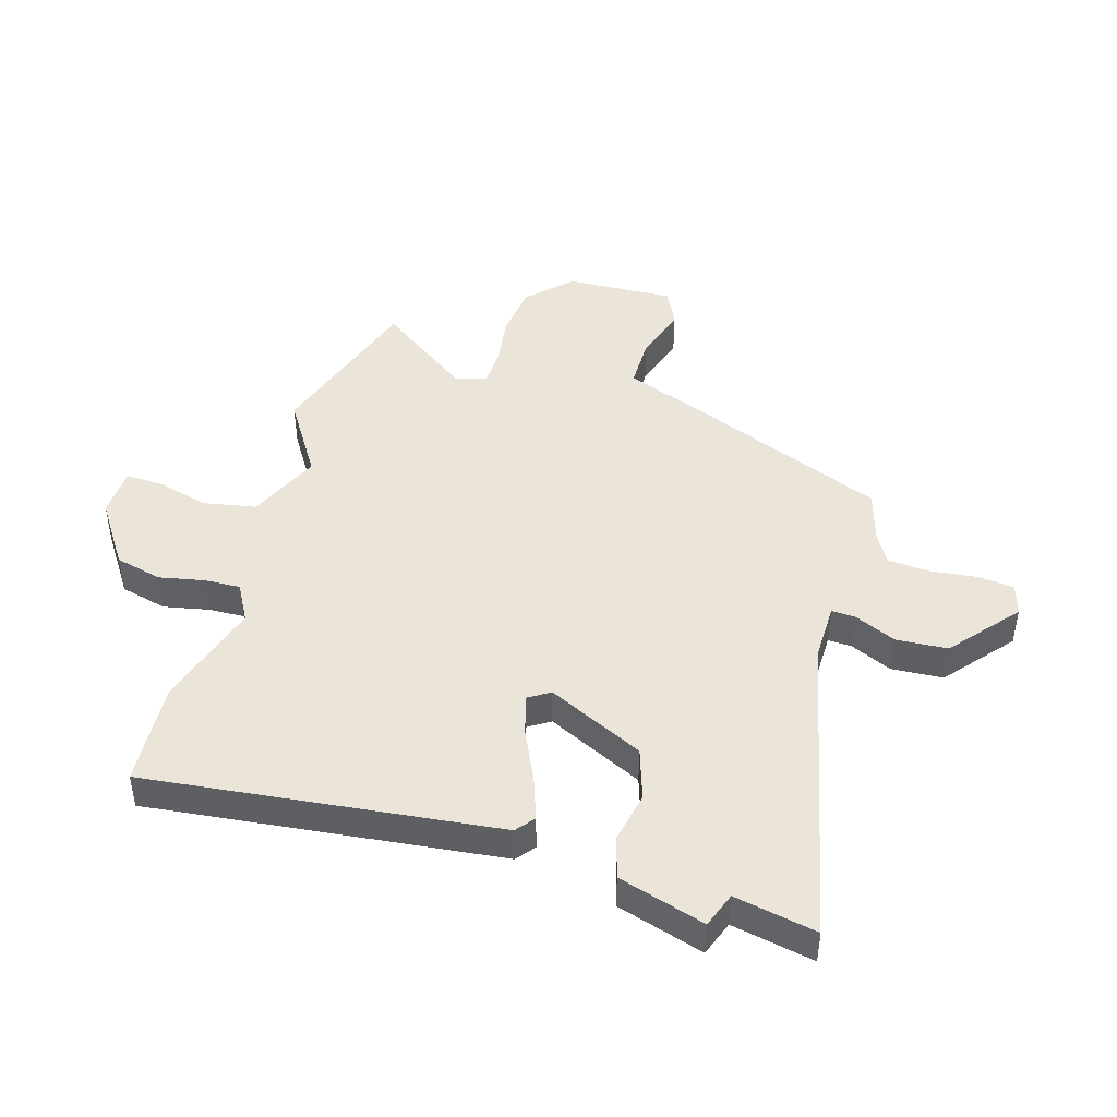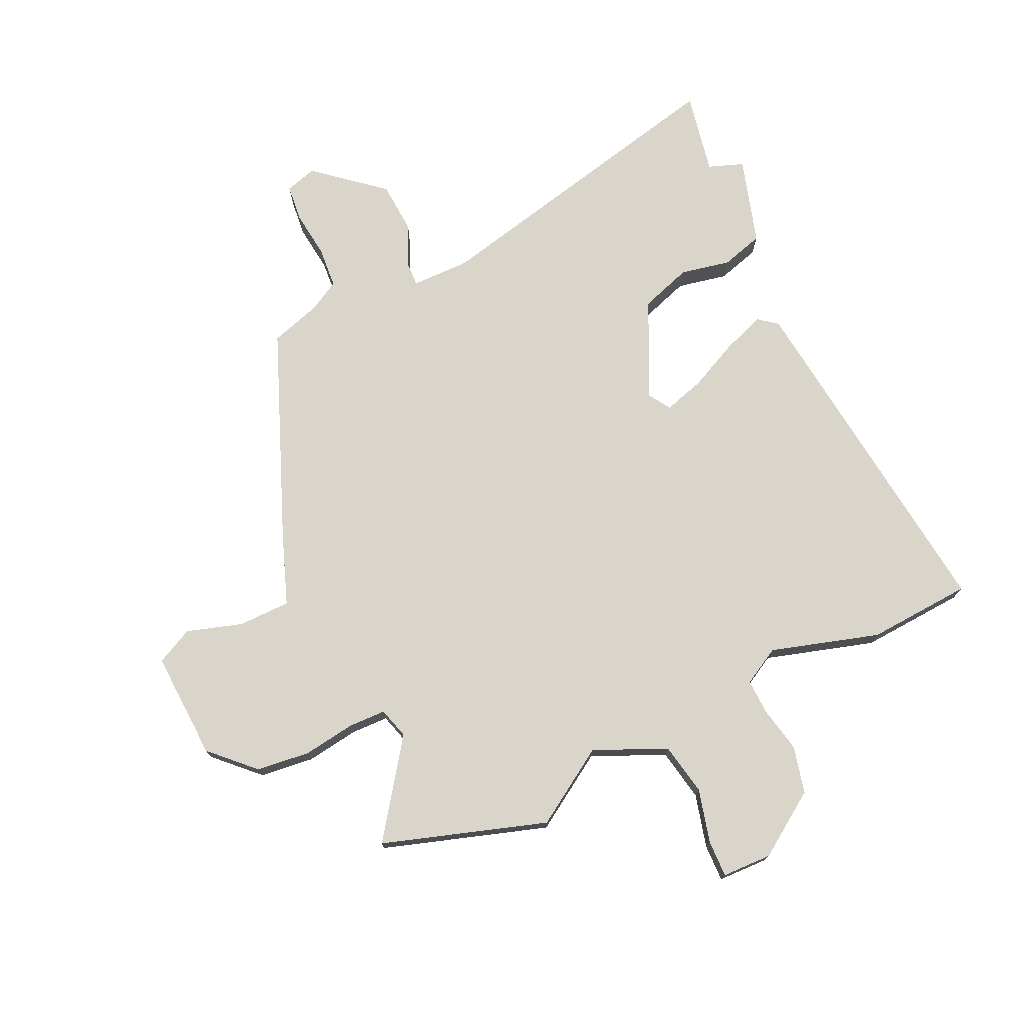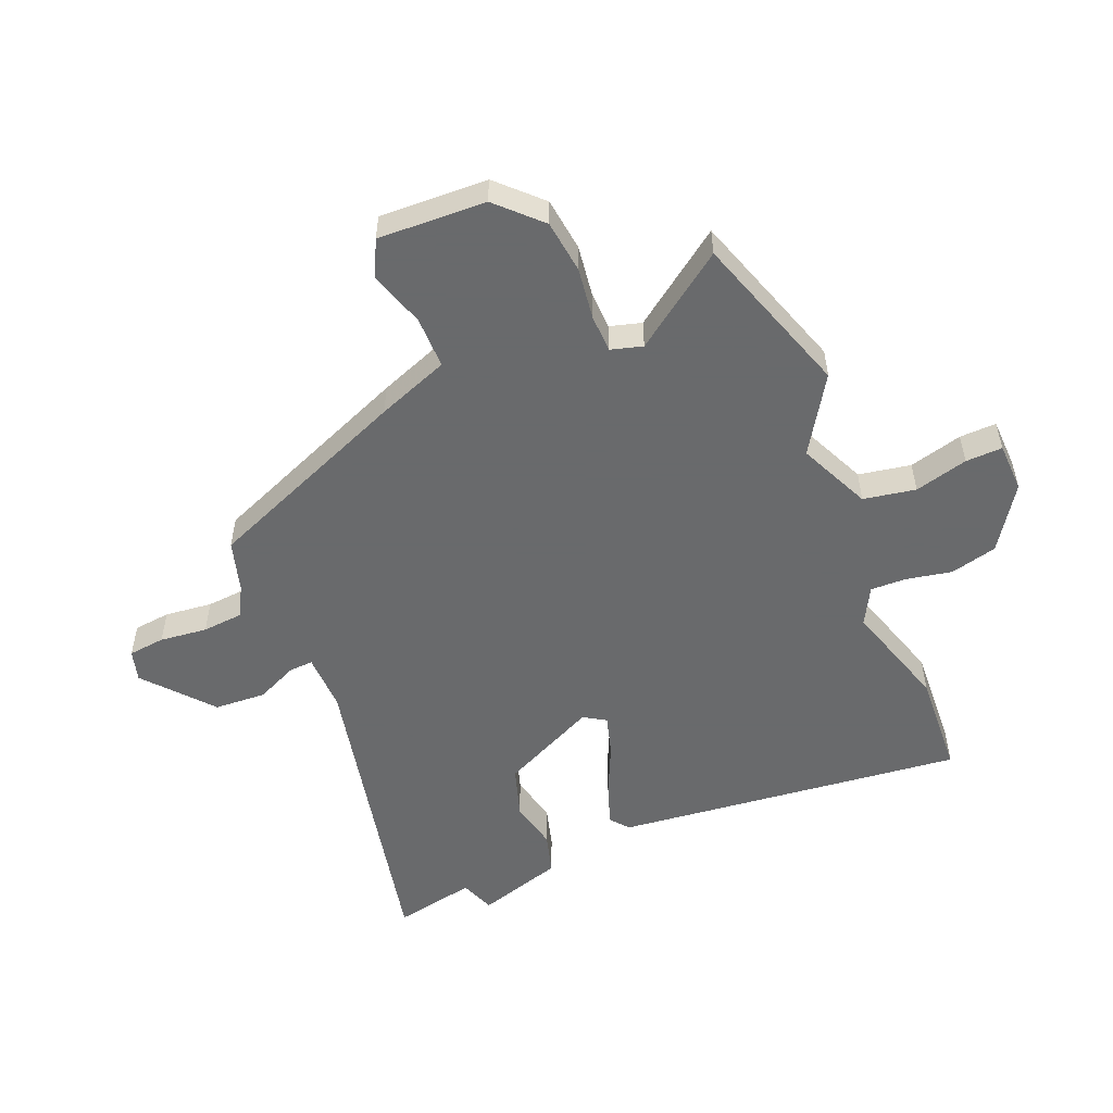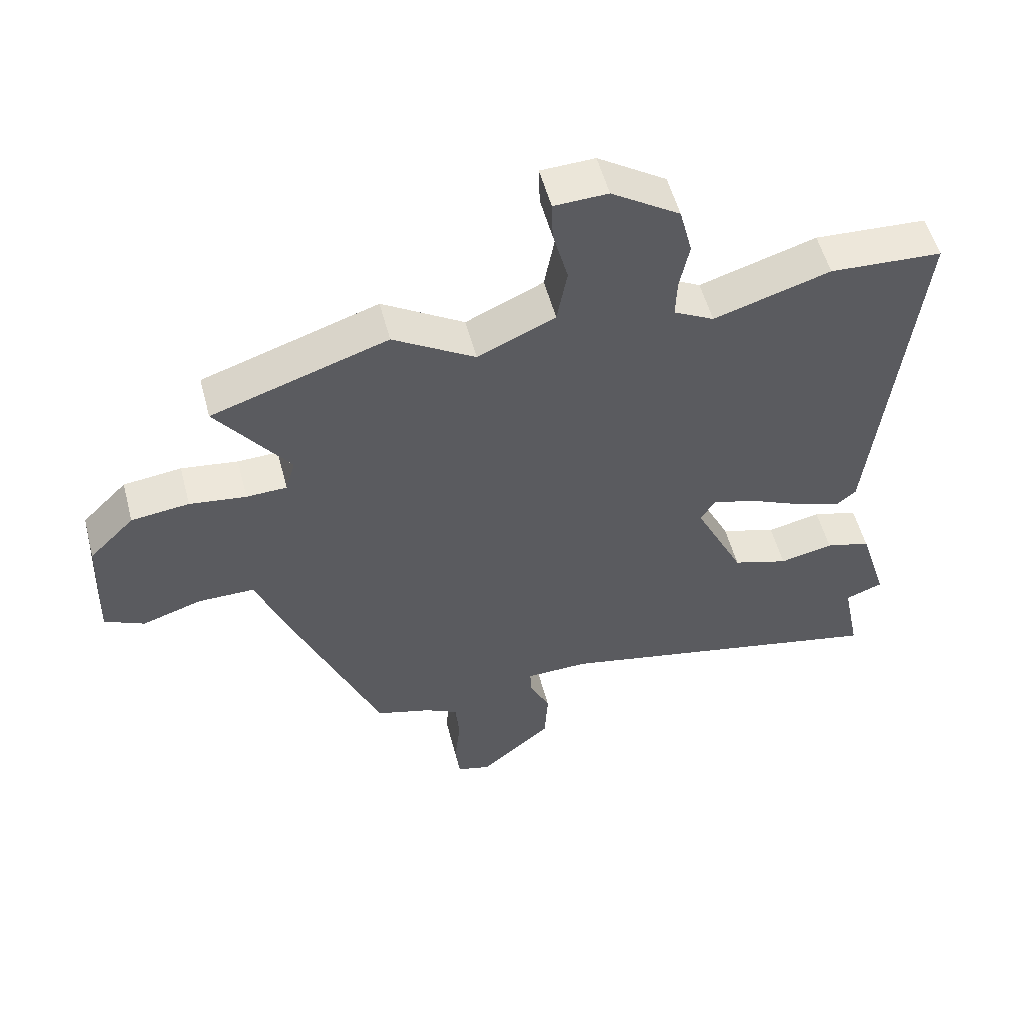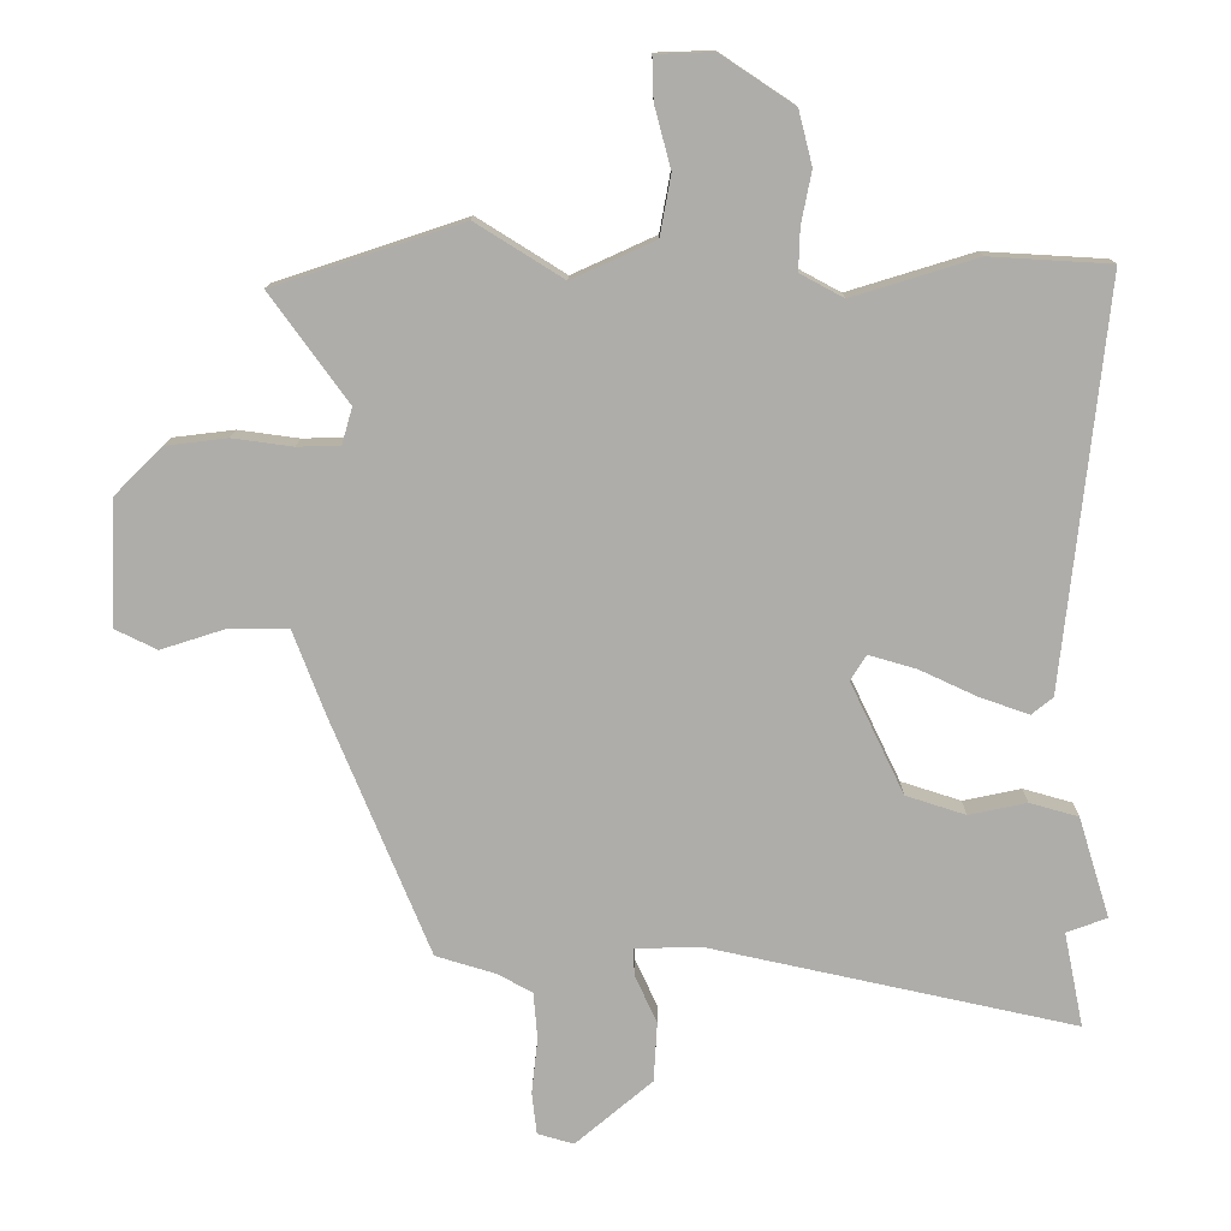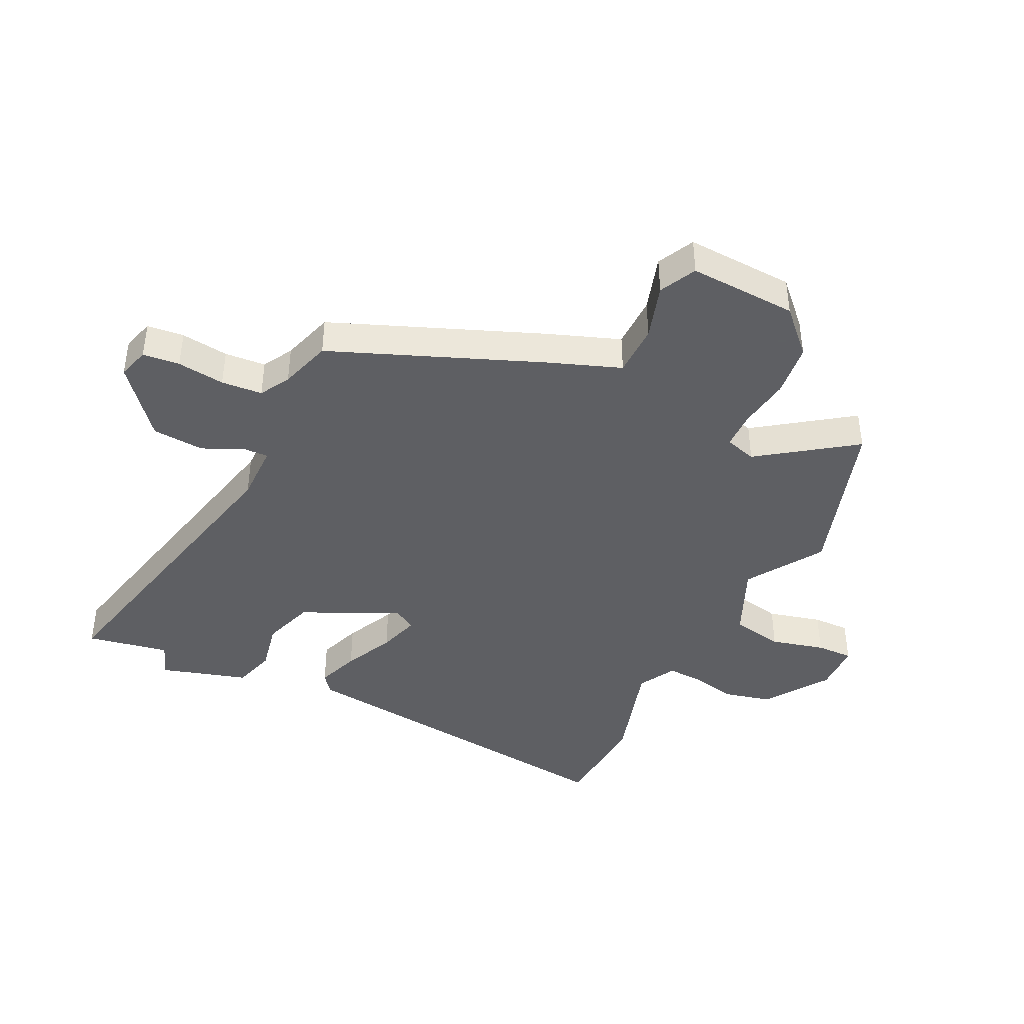
<metadata>
{"format":"obj","ext":"obj","renderer":"f3d","projection":"perspective","resolution":1024,"background":"white","views":[{"elev":45.2,"azim":106.2,"up":"+Y"},{"elev":74.7,"azim":-25.5,"up":"+Y"},{"elev":-52.9,"azim":-67.5,"up":"+Y"},{"elev":54.3,"azim":-14.7,"up":"+Z"},{"elev":12.7,"azim":0.6,"up":"+Z"},{"elev":-42.0,"azim":-116.5,"up":"+Y"}]}
</metadata>
<code>
v -0.393 0.07 -0.466
v -0.536 0.07 -0.119
v -0.582 0.07 0.002
v -0.67 0.07 0.002
v -0.763 0.07 -0.028
v -0.825 0.07 0.002
v -0.818 0.07 0.184
v -0.748 0.07 0.254
v -0.658 0.07 0.265
v -0.57 0.07 0.253
v -0.507 0.07 0.255
v -0.492 0.07 0.308
v -0.606 0.07 0.465
v -0.331 0.07 0.556
v -0.203 0.07 0.476
v -0.082 0.07 0.531
v -0.066 0.07 0.619
v -0.09 0.07 0.709
v -0.092 0.07 0.771
v -0.008 0.07 0.774
v 0.099 0.07 0.703
v 0.119 0.07 0.624
v 0.104 0.07 0.548
v 0.102 0.07 0.487
v 0.165 0.07 0.453
v 0.347 0.07 0.509
v 0.523 0.07 0.499
v 0.459 0.07 -0.091
v 0.428 0.07 -0.116
v 0.356 0.07 -0.091
v 0.272 0.07 -0.052
v 0.203 0.07 -0.032
v 0.18 0.07 -0.069
v 0.258 0.07 -0.231
v 0.345 0.07 -0.259
v 0.429 0.07 -0.241
v 0.5 0.07 -0.261
v 0.545 0.07 -0.407
v 0.486 0.07 -0.429
v 0.514 0.07 -0.567
v -0.017 0.07 -0.452
v -0.115 0.07 -0.454
v -0.113 0.07 -0.494
v -0.081 0.07 -0.564
v -0.086 0.07 -0.651
v -0.198 0.07 -0.746
v -0.251 0.07 -0.731
v -0.258 0.07 -0.669
v -0.249 0.07 -0.589
v -0.255 0.07 -0.52
v -0.306 0.07 -0.492
v -0.393 0 -0.466
v -0.536 0 -0.119
v -0.582 0 0.002
v -0.67 0 0.002
v -0.763 0 -0.028
v -0.825 0 0.002
v -0.818 0 0.184
v -0.748 0 0.254
v -0.658 0 0.265
v -0.57 0 0.253
v -0.507 0 0.255
v -0.492 0 0.308
v -0.606 0 0.465
v -0.331 0 0.556
v -0.203 0 0.476
v -0.082 0 0.531
v -0.066 0 0.619
v -0.09 0 0.709
v -0.092 0 0.771
v -0.008 0 0.774
v 0.099 0 0.703
v 0.119 0 0.624
v 0.104 0 0.548
v 0.102 0 0.487
v 0.165 0 0.453
v 0.347 0 0.509
v 0.523 0 0.499
v 0.459 0 -0.091
v 0.428 0 -0.116
v 0.356 0 -0.091
v 0.272 0 -0.052
v 0.203 0 -0.032
v 0.18 0 -0.069
v 0.258 0 -0.231
v 0.345 0 -0.259
v 0.429 0 -0.241
v 0.5 0 -0.261
v 0.545 0 -0.407
v 0.486 0 -0.429
v 0.514 0 -0.567
v -0.017 0 -0.452
v -0.115 0 -0.454
v -0.113 0 -0.494
v -0.081 0 -0.564
v -0.086 0 -0.651
v -0.198 0 -0.746
v -0.251 0 -0.731
v -0.258 0 -0.669
v -0.249 0 -0.589
v -0.255 0 -0.52
v -0.306 0 -0.492
f 47 48 49
f 46 47 49
f 45 46 49
f 44 45 49
f 43 44 49
f 42 43 49 50
f 39 40 41
f 39 41 42
f 38 39 42
f 37 38 42
f 36 37 42
f 35 36 42
f 34 35 42
f 42 50 51
f 34 42 51
f 33 34 51
f 29 30 31
f 28 29 31
f 27 28 31
f 26 27 31
f 25 26 31
f 24 25 31 32
f 21 22 23
f 20 21 23
f 19 20 23
f 18 19 23
f 17 18 23
f 16 17 23 24
f 1 2 3
f 51 1 3
f 33 51 3
f 32 33 3
f 24 32 3
f 16 24 3
f 15 16 3
f 8 9 10
f 7 8 10
f 6 7 10
f 5 6 10
f 4 5 10
f 4 10 11
f 3 4 11
f 15 3 11
f 12 13 14 15
f 11 12 15
f 100 99 98
f 100 98 97
f 100 97 96
f 100 96 95
f 100 95 94
f 101 100 94 93
f 92 91 90
f 93 92 90
f 93 90 89
f 93 89 88
f 93 88 87
f 93 87 86
f 93 86 85
f 102 101 93
f 102 93 85
f 102 85 84
f 82 81 80
f 82 80 79
f 82 79 78
f 82 78 77
f 82 77 76
f 83 82 76 75
f 74 73 72
f 74 72 71
f 74 71 70
f 74 70 69
f 74 69 68
f 75 74 68 67
f 54 53 52
f 54 52 102
f 54 102 84
f 54 84 83
f 54 83 75
f 54 75 67
f 54 67 66
f 61 60 59
f 61 59 58
f 61 58 57
f 61 57 56
f 61 56 55
f 62 61 55
f 62 55 54
f 62 54 66
f 66 65 64 63
f 66 63 62
f 1 52 53 2
f 2 53 54 3
f 3 54 55 4
f 4 55 56 5
f 5 56 57 6
f 6 57 58 7
f 7 58 59 8
f 8 59 60 9
f 9 60 61 10
f 10 61 62 11
f 11 62 63 12
f 12 63 64 13
f 13 64 65 14
f 14 65 66 15
f 15 66 67 16
f 16 67 68 17
f 17 68 69 18
f 18 69 70 19
f 19 70 71 20
f 20 71 72 21
f 21 72 73 22
f 22 73 74 23
f 23 74 75 24
f 24 75 76 25
f 25 76 77 26
f 26 77 78 27
f 27 78 79 28
f 28 79 80 29
f 29 80 81 30
f 30 81 82 31
f 31 82 83 32
f 32 83 84 33
f 33 84 85 34
f 34 85 86 35
f 35 86 87 36
f 36 87 88 37
f 37 88 89 38
f 38 89 90 39
f 39 90 91 40
f 40 91 92 41
f 41 92 93 42
f 42 93 94 43
f 43 94 95 44
f 44 95 96 45
f 45 96 97 46
f 46 97 98 47
f 47 98 99 48
f 48 99 100 49
f 49 100 101 50
f 50 101 102 51
f 51 102 52 1

</code>
